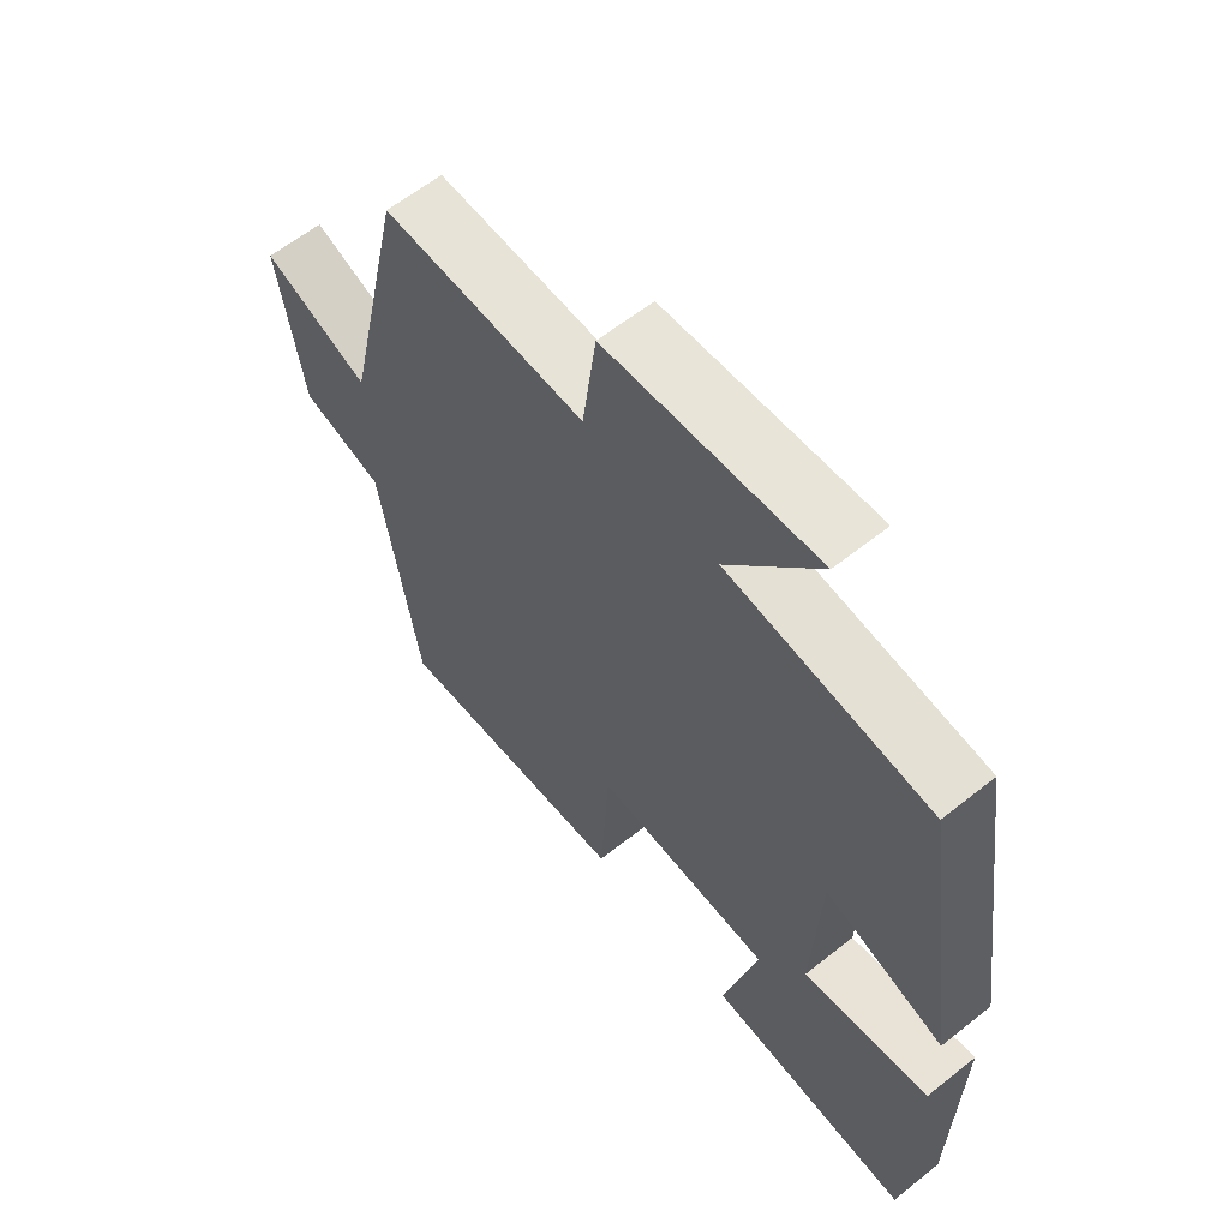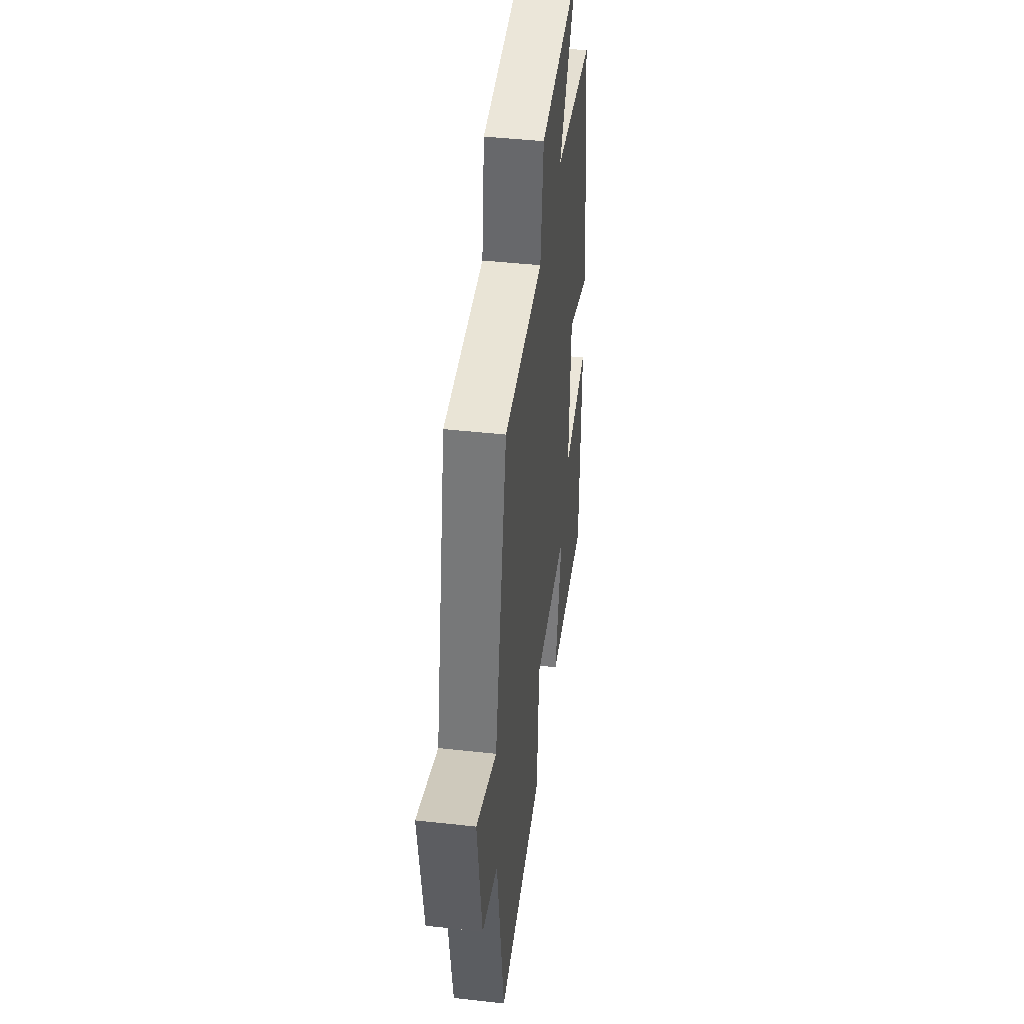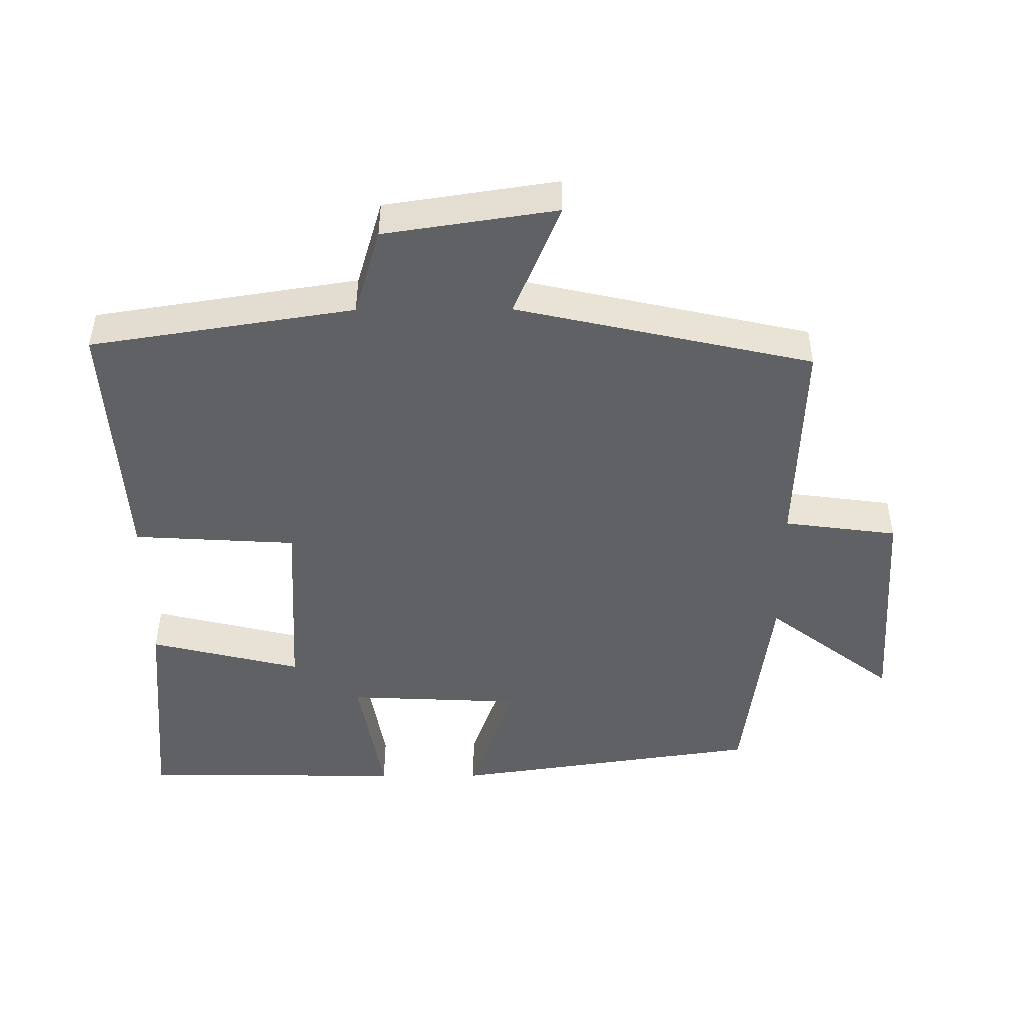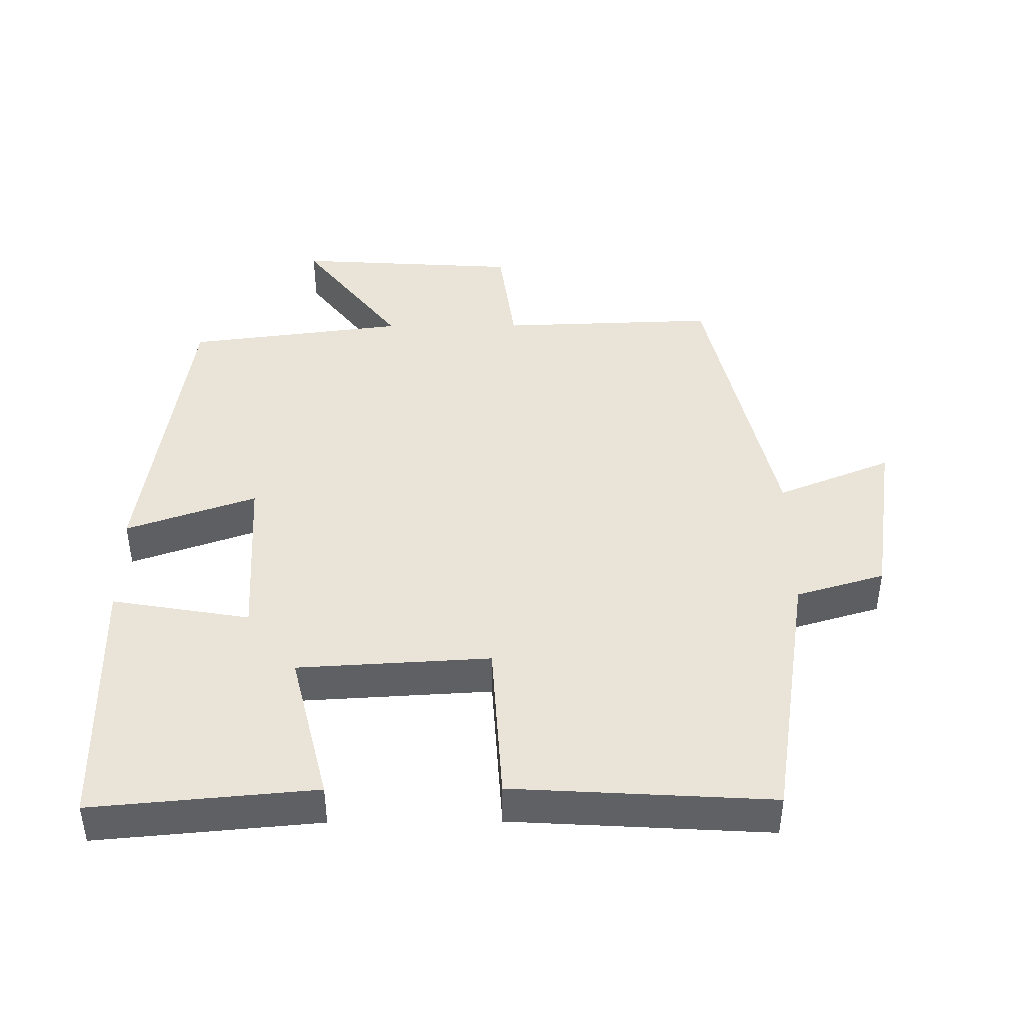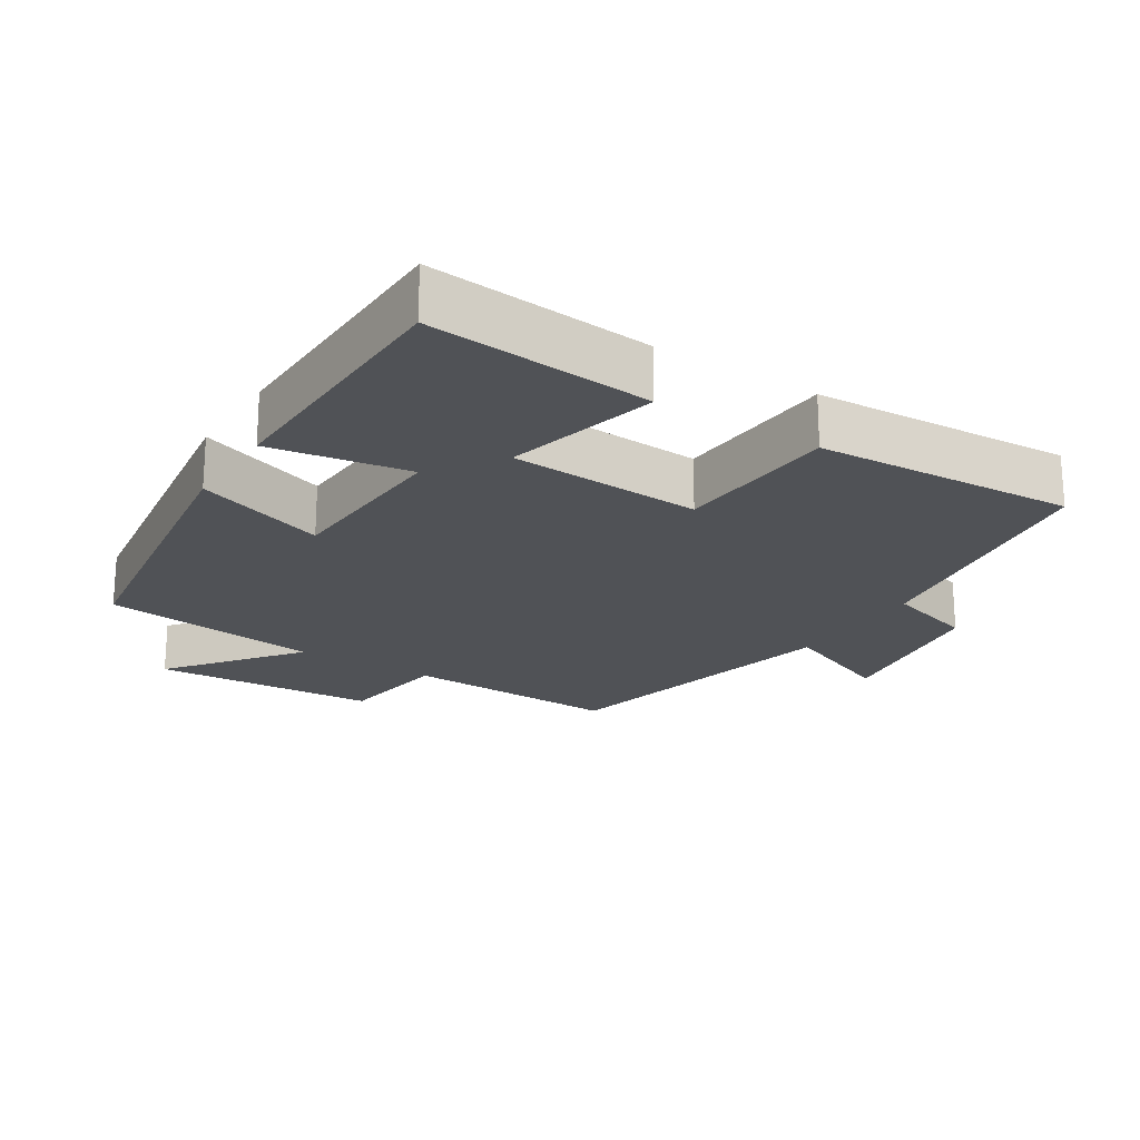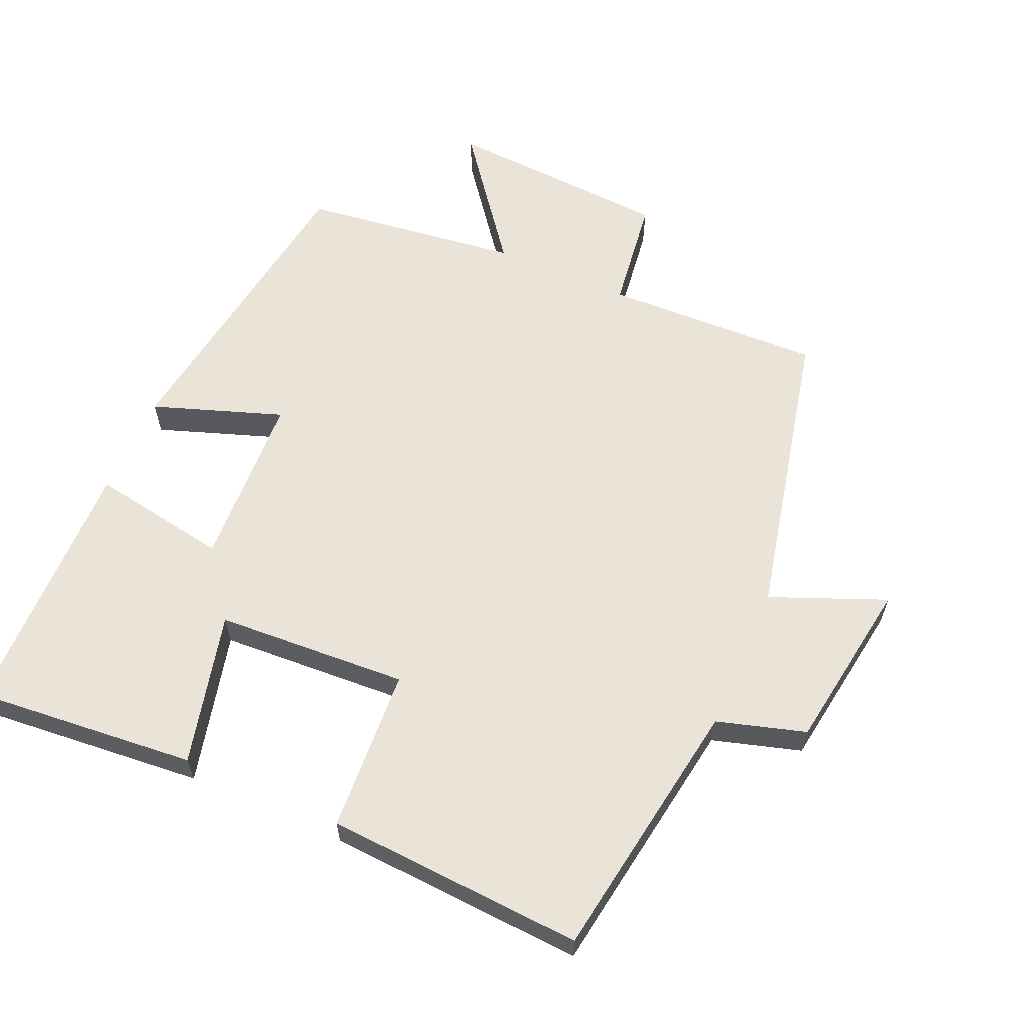
<metadata>
{"format":"obj","ext":"obj","renderer":"f3d","projection":"perspective","resolution":1024,"background":"white","views":[{"elev":61.3,"azim":50.9,"up":"+Z"},{"elev":44.2,"azim":-82.6,"up":"+Z"},{"elev":-47.6,"azim":-89.7,"up":"+Y"},{"elev":43.1,"azim":179.6,"up":"+Y"},{"elev":-21.0,"azim":147.5,"up":"+Y"},{"elev":61.0,"azim":-156.3,"up":"+Y"}]}
</metadata>
<code>
v 0.494 0.07 -0.529
v 0.172 0.07 -0.5
v 0.226 0.07 -0.279
v -0.052 0.07 -0.263
v -0.066 0.07 -0.5
v -0.44 0.07 -0.522
v -0.5 0.07 -0.139
v -0.628 0.07 -0.101
v -0.666 0.07 0.149
v -0.5 0.07 0.081
v -0.404 0.07 0.511
v -0.089 0.07 0.5
v -0.067 0.07 0.665
v 0.259 0.07 0.685
v 0.117 0.07 0.5
v 0.434 0.07 0.459
v 0.5 0.07 0.008
v 0.312 0.07 0.074
v 0.3 0.07 -0.18
v 0.5 0.07 -0.146
v 0.494 0 -0.529
v 0.172 0 -0.5
v 0.226 0 -0.279
v -0.052 0 -0.263
v -0.066 0 -0.5
v -0.44 0 -0.522
v -0.5 0 -0.139
v -0.628 0 -0.101
v -0.666 0 0.149
v -0.5 0 0.081
v -0.404 0 0.511
v -0.089 0 0.5
v -0.067 0 0.665
v 0.259 0 0.685
v 0.117 0 0.5
v 0.434 0 0.459
v 0.5 0 0.008
v 0.312 0 0.074
v 0.3 0 -0.18
v 0.5 0 -0.146
f 1 2 3
f 20 1 3
f 19 20 3
f 18 19 3 4
f 15 16 17 18
f 15 18 4
f 12 13 14 15
f 12 15 4
f 5 6 7
f 4 5 7
f 12 4 7
f 11 12 7
f 10 11 7
f 7 8 9 10
f 23 22 21
f 23 21 40
f 23 40 39
f 24 23 39 38
f 38 37 36 35
f 24 38 35
f 35 34 33 32
f 24 35 32
f 27 26 25
f 27 25 24
f 27 24 32
f 27 32 31
f 27 31 30
f 30 29 28 27
f 1 21 22 2
f 2 22 23 3
f 3 23 24 4
f 4 24 25 5
f 5 25 26 6
f 6 26 27 7
f 7 27 28 8
f 8 28 29 9
f 9 29 30 10
f 10 30 31 11
f 11 31 32 12
f 12 32 33 13
f 13 33 34 14
f 14 34 35 15
f 15 35 36 16
f 16 36 37 17
f 17 37 38 18
f 18 38 39 19
f 19 39 40 20
f 20 40 21 1

</code>
